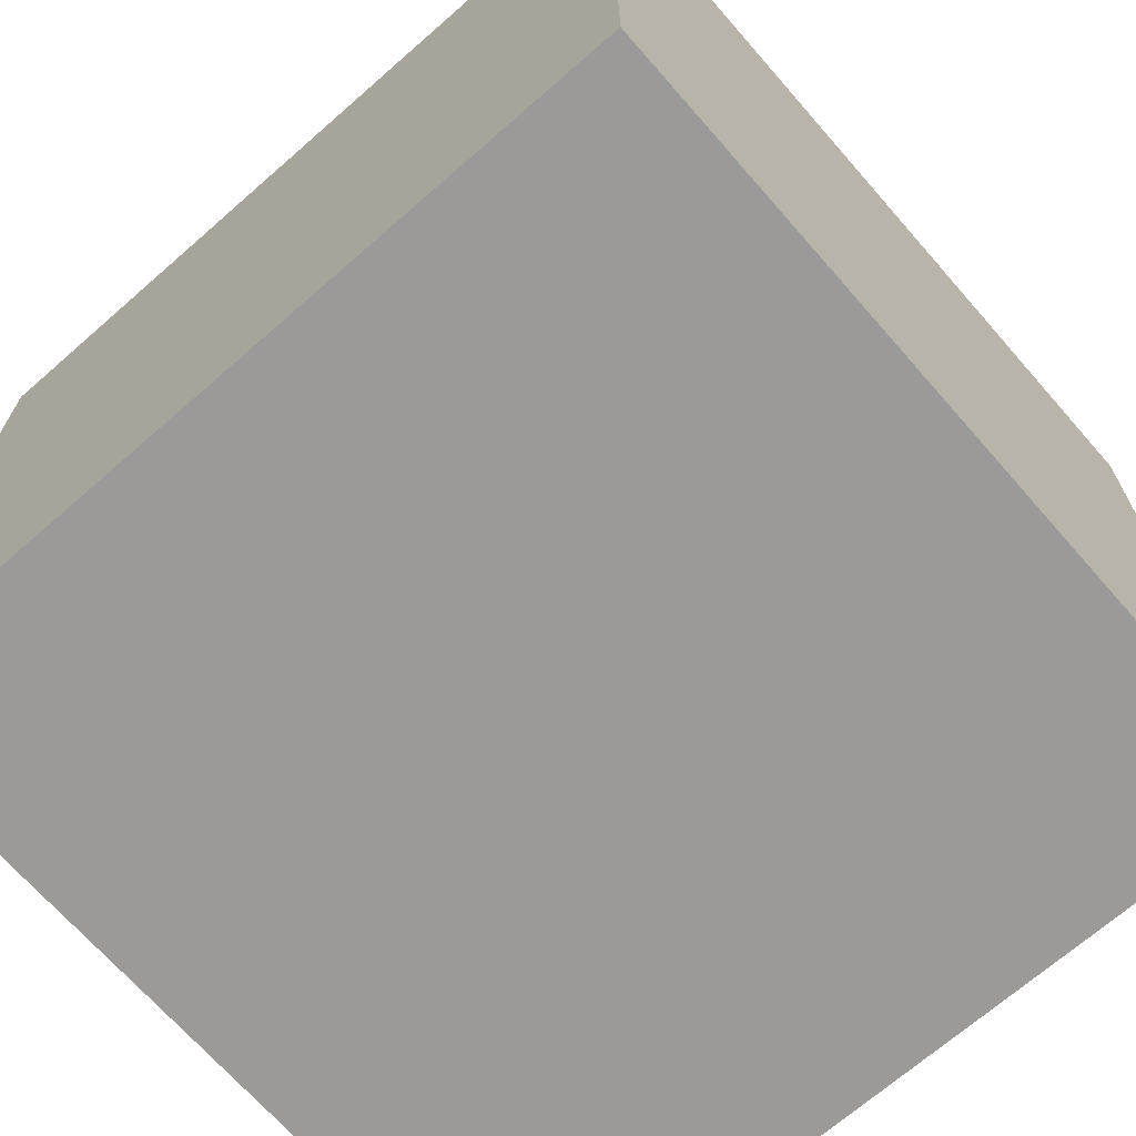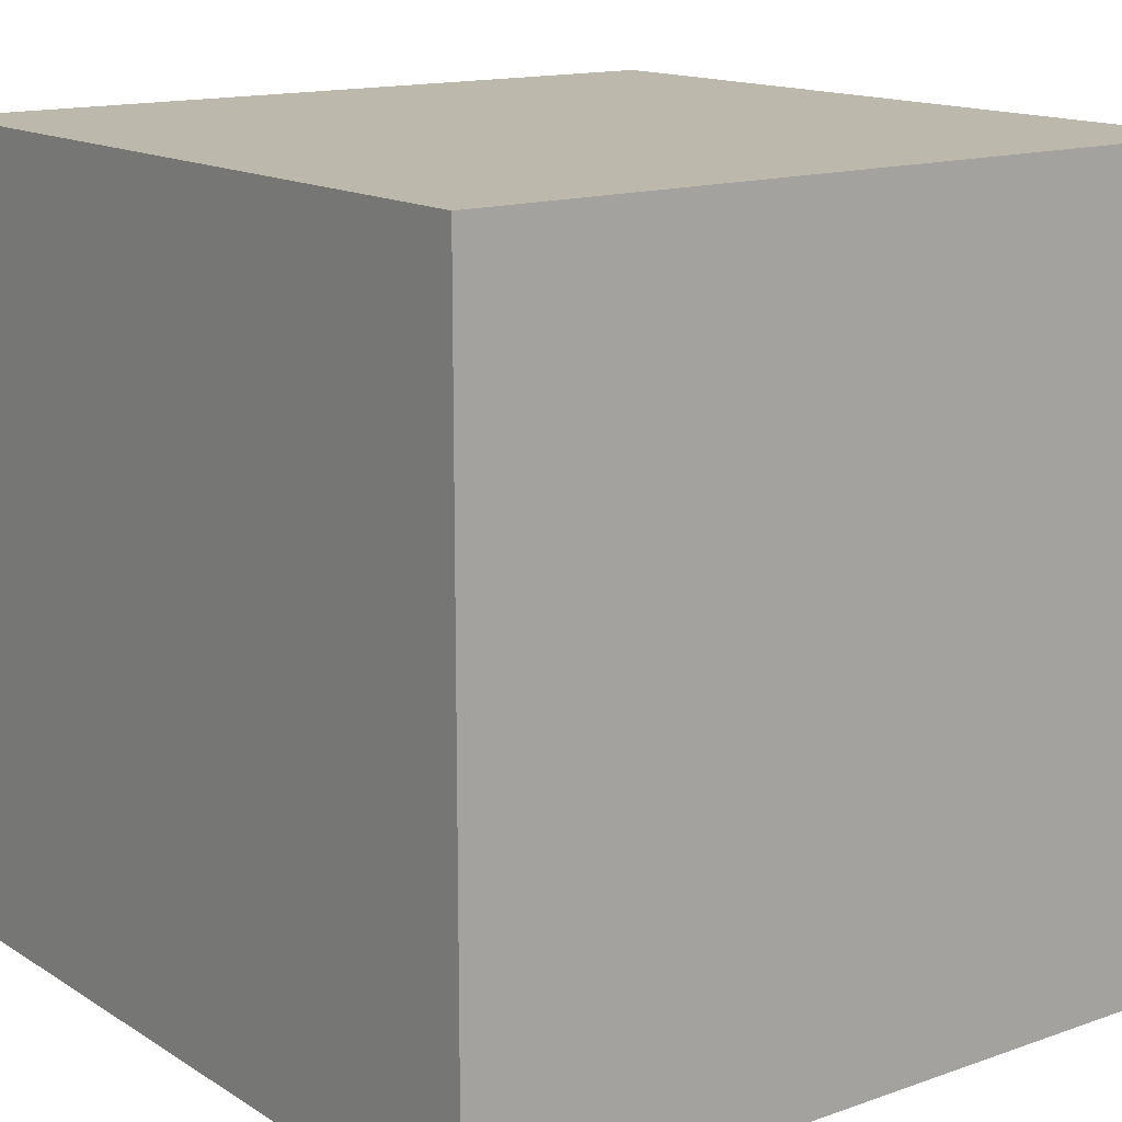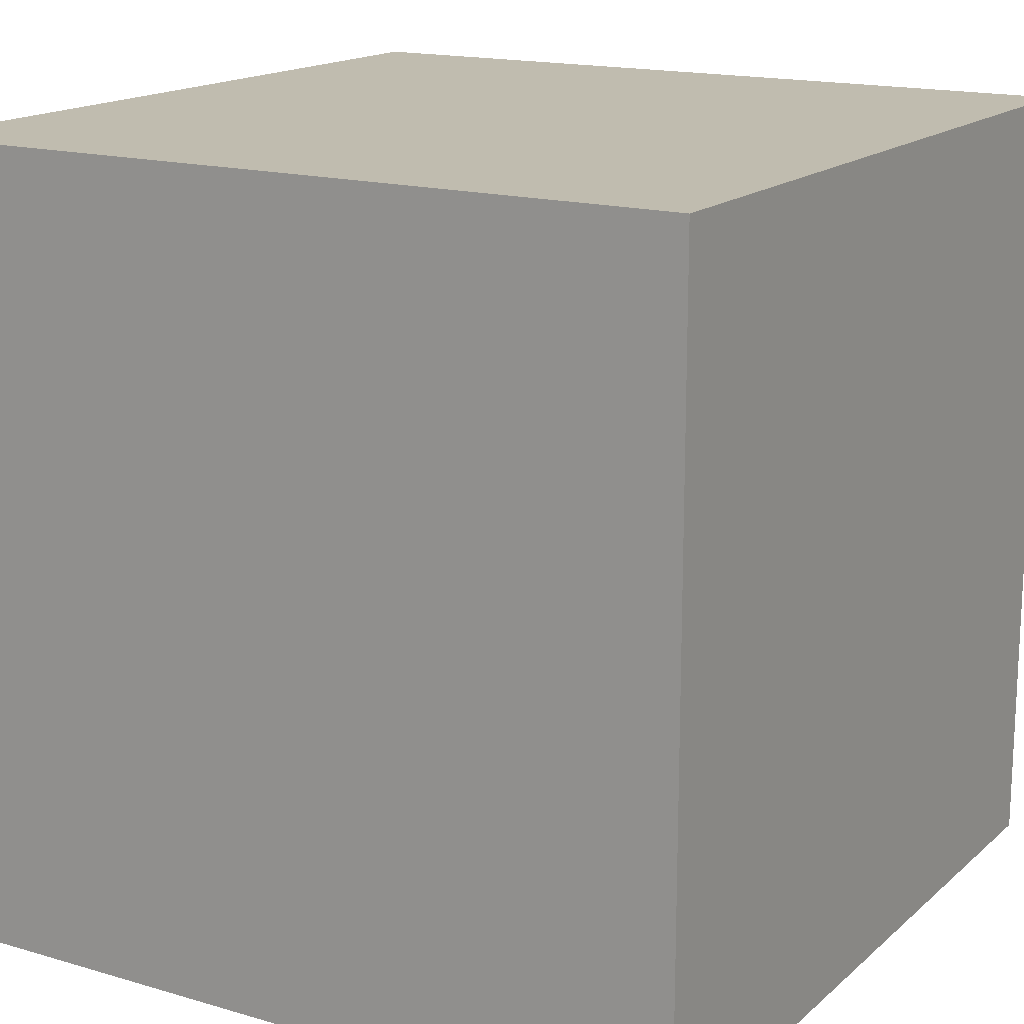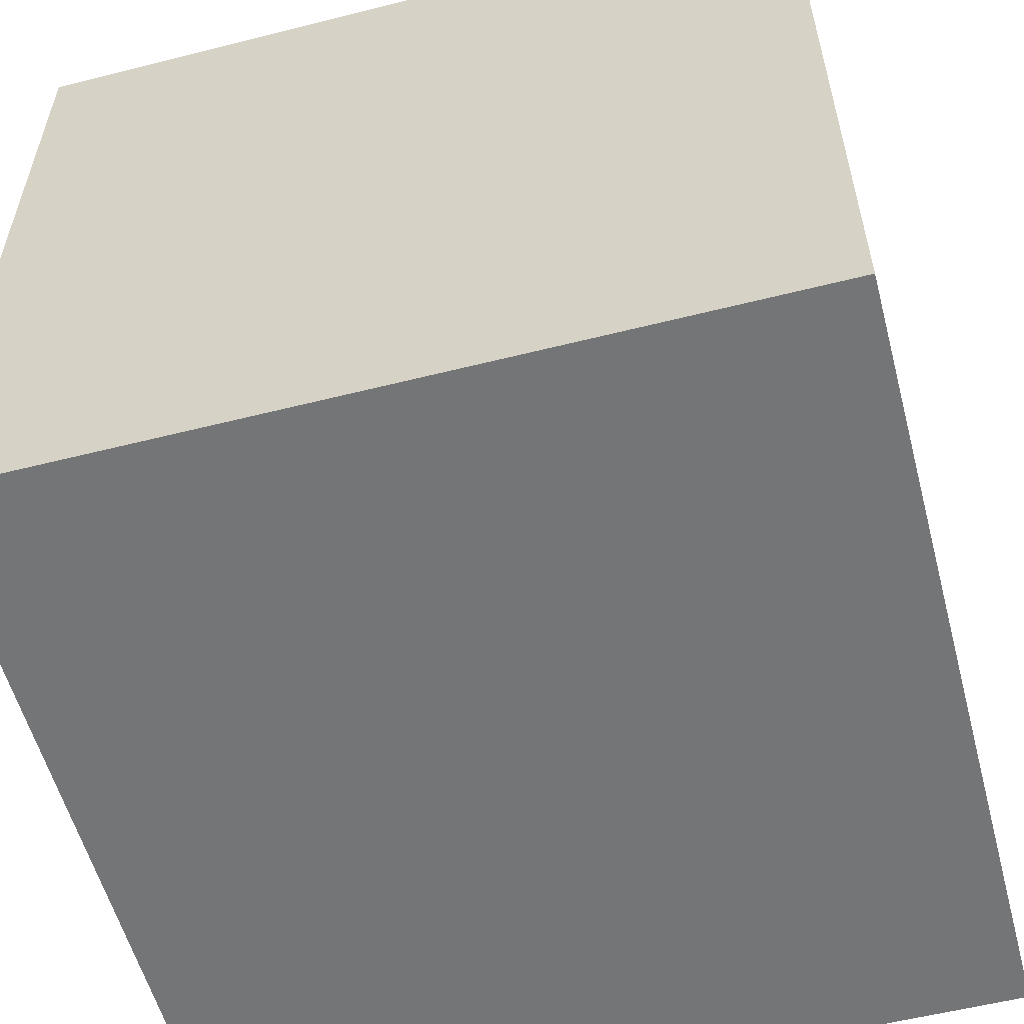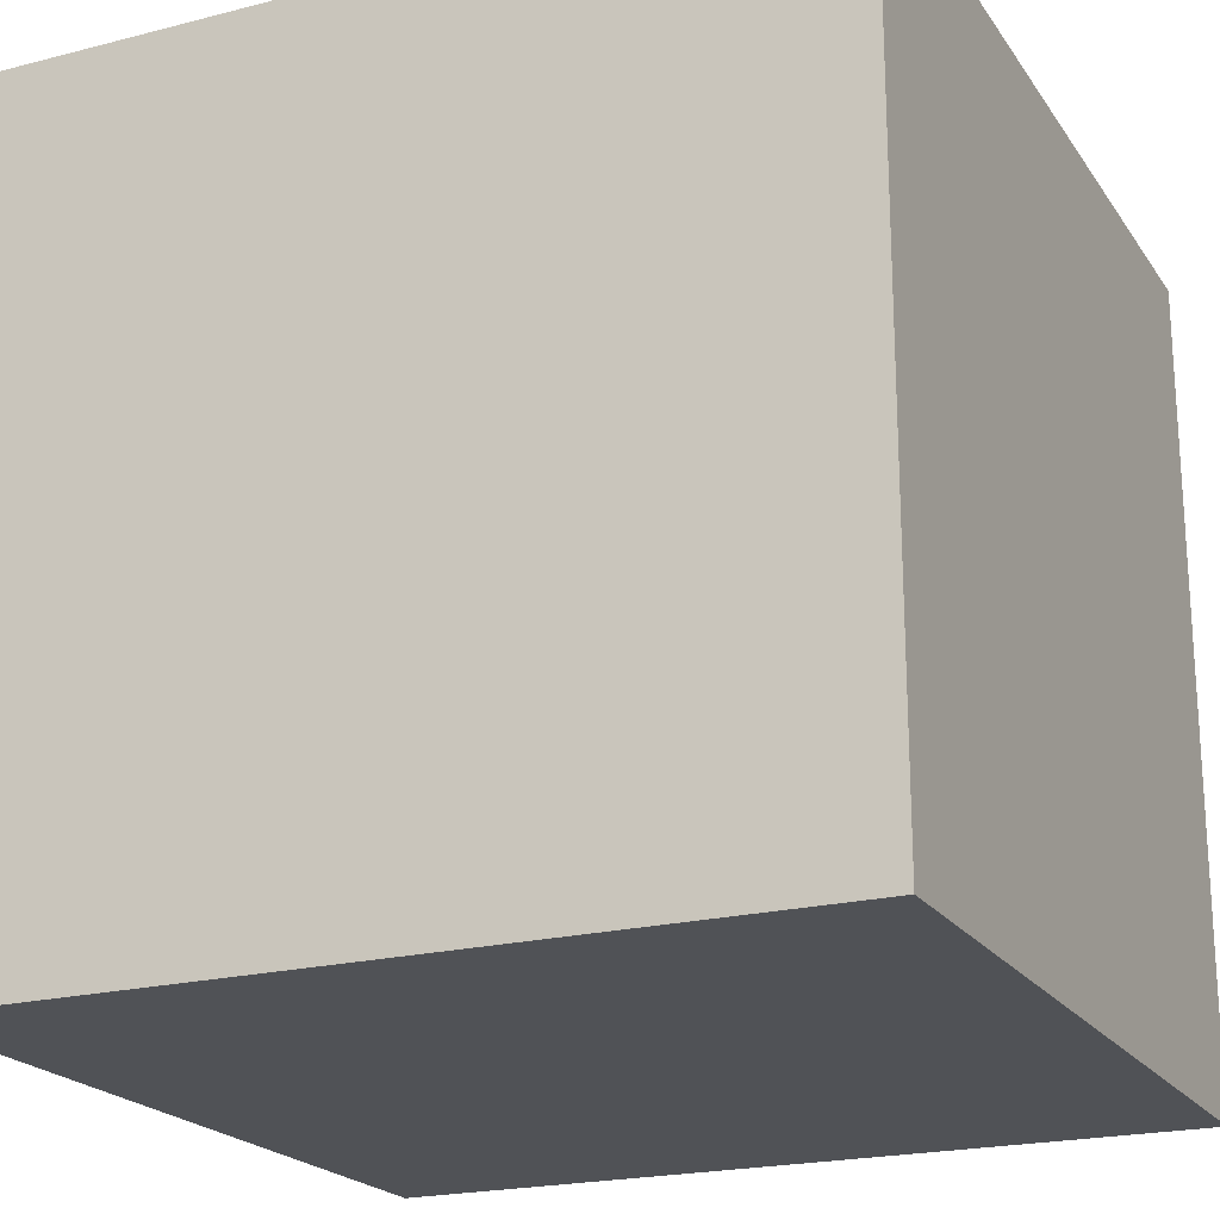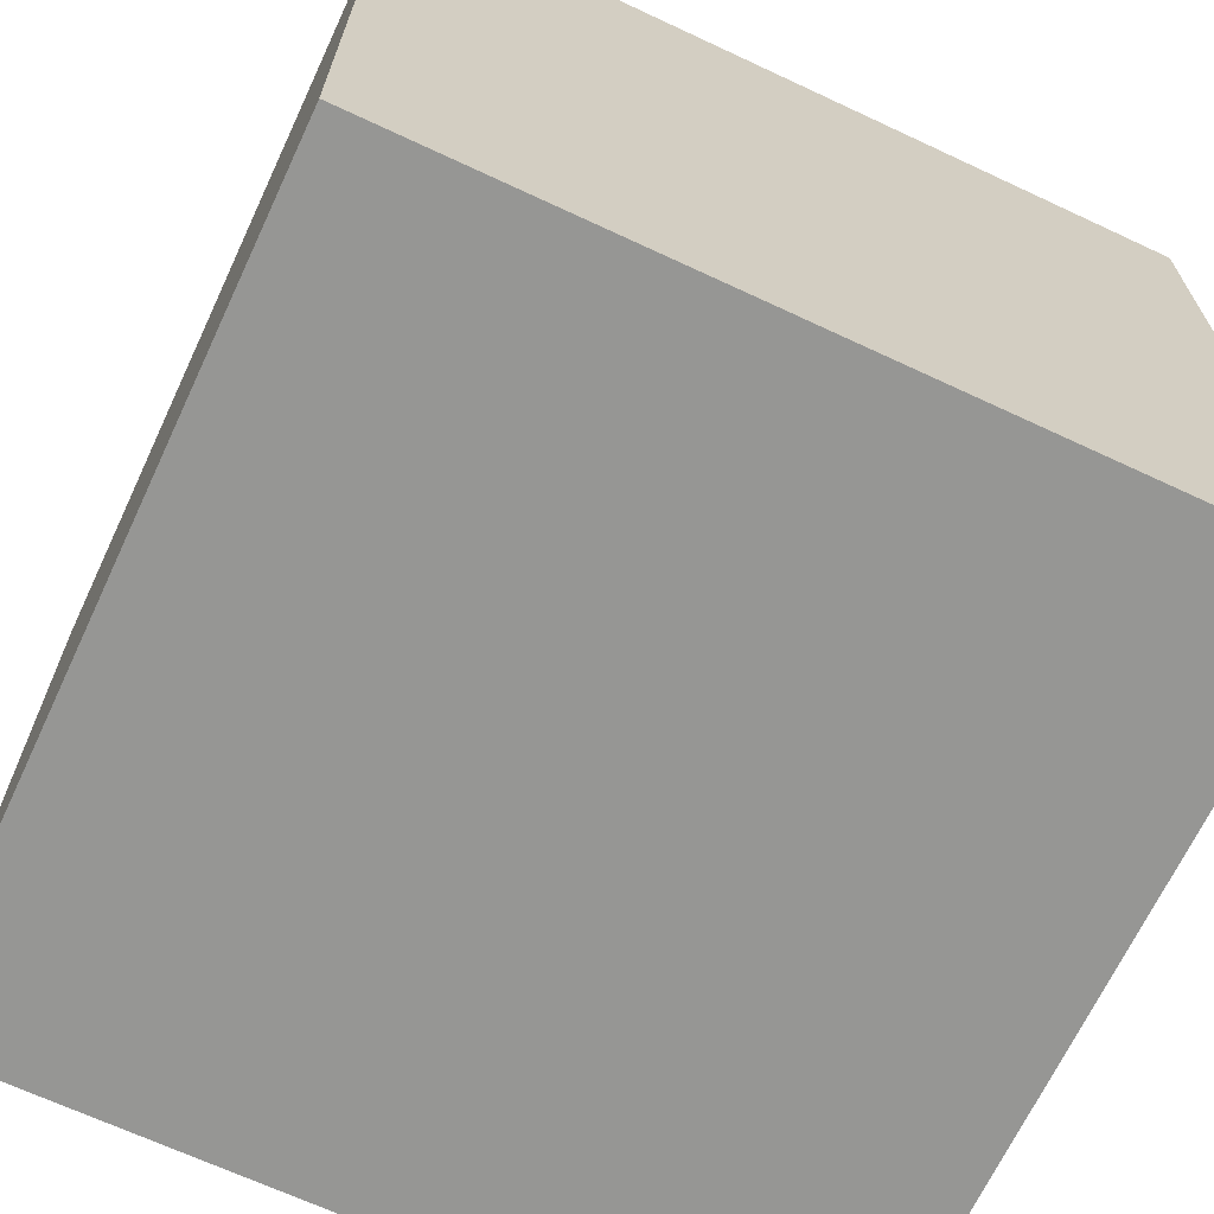
<metadata>
{"format":"obj","ext":"obj","renderer":"f3d","projection":"perspective","resolution":1024,"background":"white","views":[{"elev":-69.3,"azim":-48.8,"up":"+Y"},{"elev":14.6,"azim":142.8,"up":"+Z"},{"elev":16.3,"azim":-59.0,"up":"+Z"},{"elev":-56.5,"azim":14.8,"up":"+Z"},{"elev":-21.0,"azim":-155.3,"up":"+Y"},{"elev":-67.7,"azim":64.9,"up":"+Y"}]}
</metadata>
<code>
g cube
v 4725 3975 7725
v 4725 3975 7775
v 4725 4025 7725
v 4725 4025 7775
v 4775 3975 7725
v 4775 3975 7775
v 4775 4025 7725
v 4775 4025 7775
f 1 7 5
f 1 3 7
f 1 4 3
f 1 2 4
f 3 8 7
f 3 4 8
f 5 7 8
f 5 8 6
f 1 5 6
f 1 6 2
f 2 6 8
f 2 8 4

</code>
